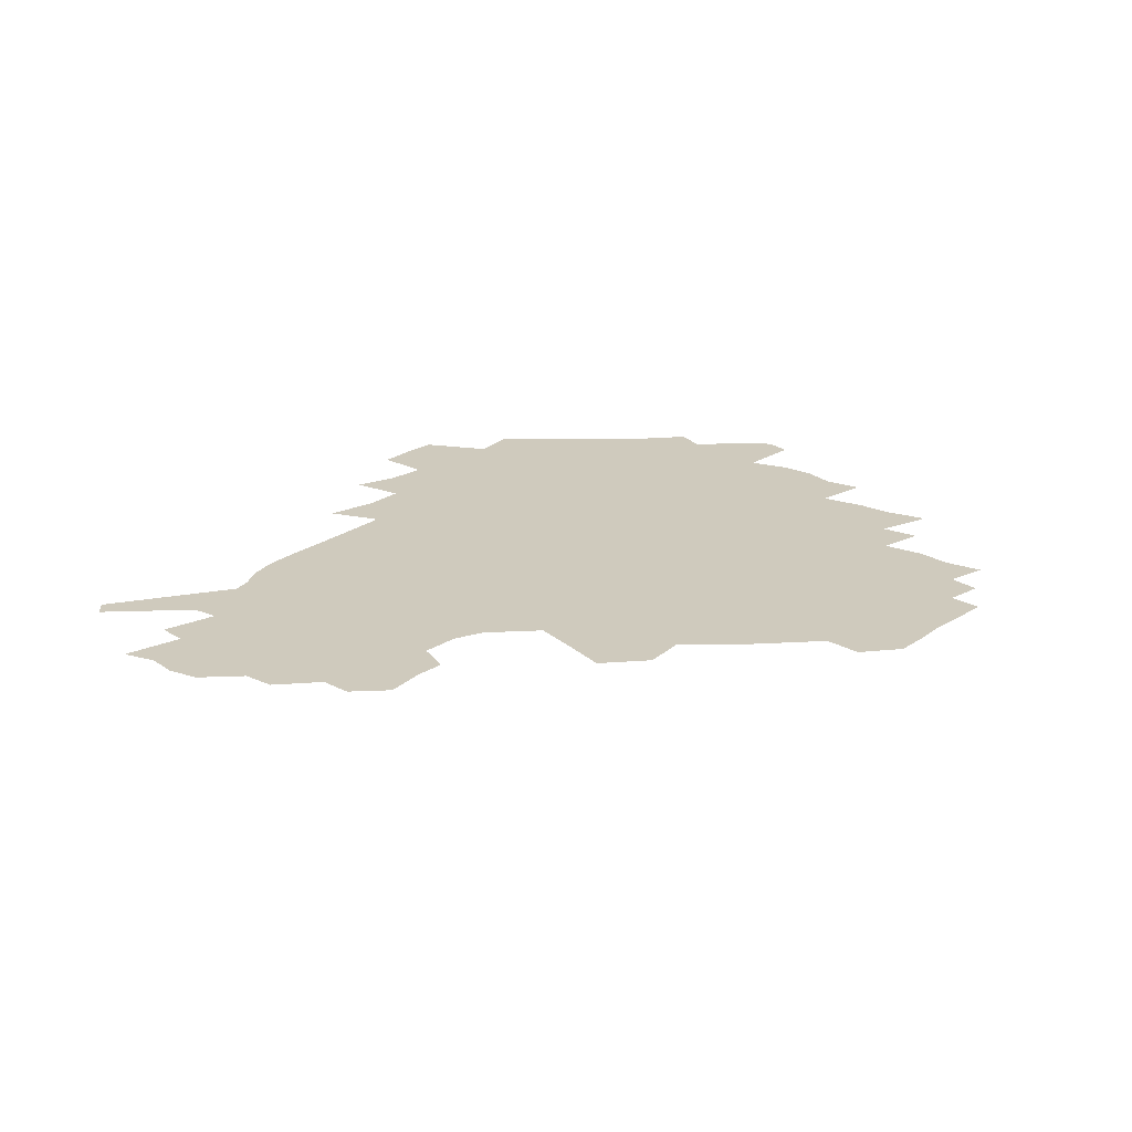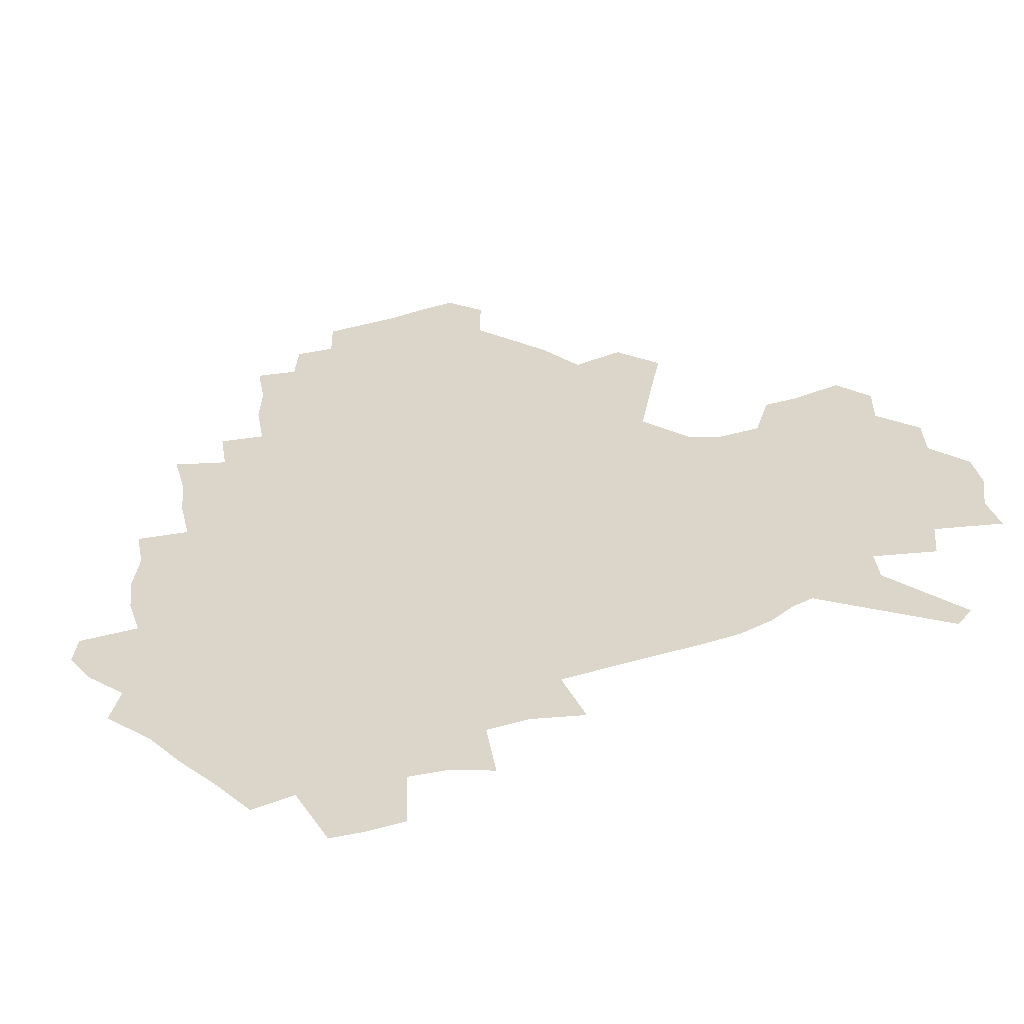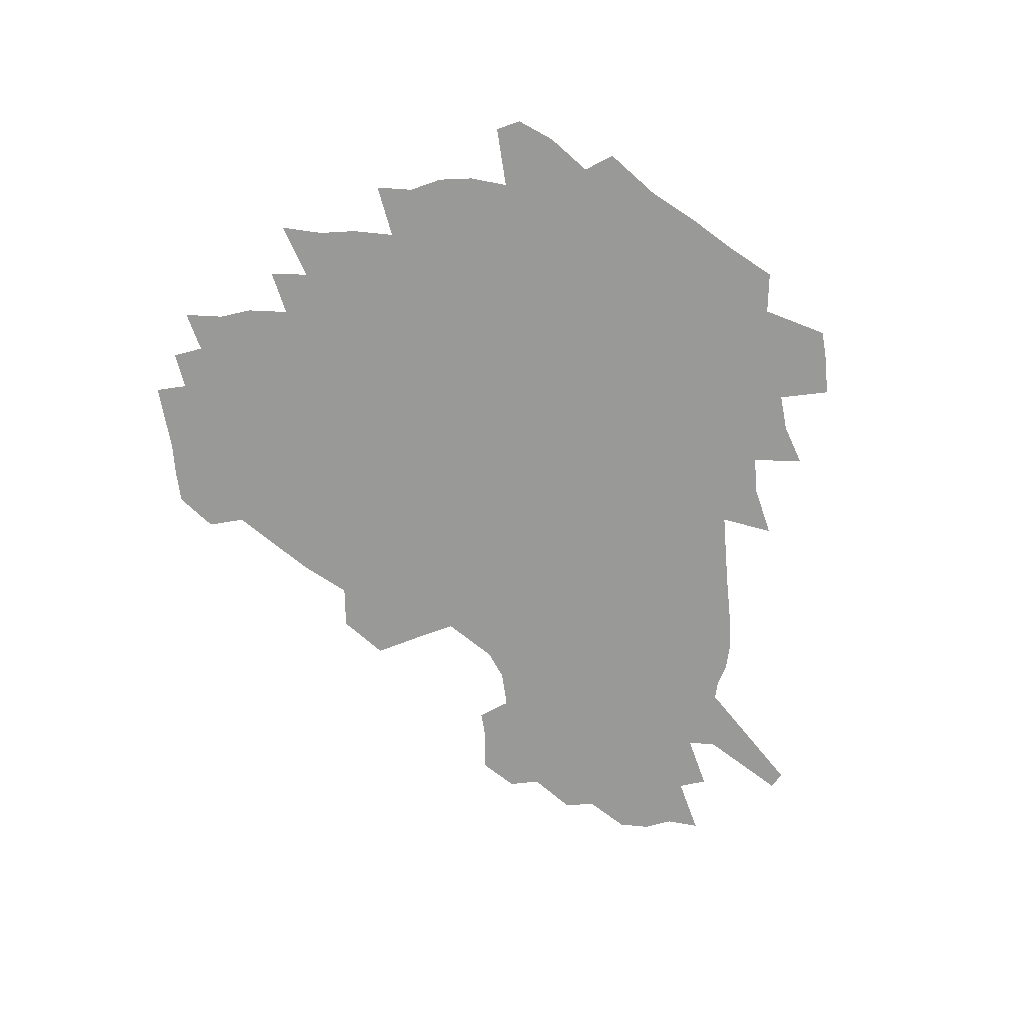
<metadata>
{"format":"obj","ext":"obj","renderer":"f3d","projection":"perspective","resolution":1024,"background":"white","views":[{"elev":23.1,"azim":132.7,"up":"+Z"},{"elev":-49.9,"azim":16.4,"up":"+Y"},{"elev":-68.8,"azim":-81.7,"up":"+Z"}]}
</metadata>
<code>
v 231.6 188.6 0
v 220.8 202.9 0
v 222.9 214.3 0
v 243.9 160.5 0
v 248.7 174.3 0
v 249.9 187.5 0
v 251.7 200.6 0
v 250.6 214.1 0
v 244.9 230.4 0
v 243.3 245.8 0
v 246.2 260.4 0
v 242.7 276.6 0
v 265 142.9 0
v 271 157.9 0
v 273.2 171.8 0
v 274.5 185.3 0
v 270.5 199.7 0
v 270.5 213.4 0
v 270.7 227.7 0
v 272.1 242 0
v 269.7 257.4 0
v 267 273.5 0
v 262.4 291.9 0
v 261 308.2 0
v 255.6 326.4 0
v 281 124.9 0
v 287 141.9 0
v 292.7 157.3 0
v 294.1 170.8 0
v 291.7 184.5 0
v 290.2 198.3 0
v 290.1 212 0
v 287.9 226.4 0
v 289.4 240.3 0
v 289.4 254.6 0
v 287.1 270.1 0
v 283.9 287.1 0
v 282.1 303.4 0
v 280.8 319.3 0
v 277.8 336.2 0
v 298.2 107.8 0
v 302.5 126.1 0
v 306.3 142.5 0
v 308.8 157.1 0
v 309.7 170.5 0
v 308.9 183.8 0
v 308.1 197.2 0
v 306.8 211 0
v 306.4 224.8 0
v 305.1 239.1 0
v 306.4 252.7 0
v 304.4 268 0
v 301.5 284.6 0
v 298.1 302.2 0
v 298.7 317.1 0
v 298.2 332.7 0
v 294.7 350.9 0
v 295.9 365.4 0
v 292.5 382.7 0
v 314.1 90.18 0
v 316.8 109.5 0
v 319.4 126.9 0
v 321.4 142.4 0
v 323.3 157.1 0
v 324.1 170.4 0
v 323.8 183.5 0
v 323 196.7 0
v 322.9 210.1 0
v 322.9 223.5 0
v 322.3 237.3 0
v 320.8 252.1 0
v 318.8 267.8 0
v 317.4 283.4 0
v 315.5 299.8 0
v 313.2 317 0
v 314.9 331.3 0
v 314.4 346.8 0
v 313.5 362.4 0
v 310.8 378.9 0
v 312.4 392.8 0
v 332.8 93.36 0
v 333.7 111.3 0
v 334.9 127.8 0
v 336.2 143.2 0
v 336.9 157.1 0
v 337.6 170.5 0
v 337.7 183.4 0
v 337.7 196.3 0
v 336.9 209.7 0
v 336.8 222.9 0
v 336.8 236.3 0
v 334.9 251.5 0
v 335.5 265.2 0
v 332.9 282.2 0
v 330.8 299.4 0
v 330.5 314.9 0
v 330.5 330.2 0
v 329.8 346 0
v 329.5 361.2 0
v 329.1 376.3 0
v 329.2 390.8 0
v 329.1 405.2 0
v 348.1 66.71 0
v 348.1 92.42 0
v 348.5 111.6 0
v 349.6 129.4 0
v 350 143.9 0
v 350.2 157.3 0
v 350.5 170.6 0
v 350.6 183.5 0
v 350.8 196.3 0
v 350.6 209.3 0
v 350.8 222.3 0
v 350.3 236.1 0
v 350.4 249.5 0
v 349.2 264.9 0
v 347.1 282.6 0
v 346.4 298.1 0
v 345.7 314.2 0
v 345.7 329.5 0
v 345.2 345.1 0
v 344.8 360.6 0
v 345.5 374.9 0
v 344 390.8 0
v 344.8 404.8 0
v 363.7 66.31 0
v 363.3 93.6 0
v 363 112.1 0
v 363.2 130 0
v 363.1 143.8 0
v 363.1 157.2 0
v 363.1 170.4 0
v 363.1 183.4 0
v 363.3 196.4 0
v 363.5 209.4 0
v 363.4 222.6 0
v 363.4 235.9 0
v 363.5 249.3 0
v 363.5 263.1 0
v 361.1 282.4 0
v 360.3 299.7 0
v 360.4 314.2 0
v 360.2 330 0
v 360.5 344.7 0
v 360.2 360 0
v 360.6 374.6 0
v 360.1 389.8 0
v 360.1 404.2 0
v 379.7 67.38 0
v 379 90.65 0
v 377.5 112.3 0
v 376.3 130.7 0
v 376.3 143.9 0
v 376 157.2 0
v 375.9 170.4 0
v 375.9 183.5 0
v 375.9 196.5 0
v 376.1 209.6 0
v 376.1 222.8 0
v 376.2 235.8 0
v 377 248.4 0
v 376.6 263 0
v 375.8 279.7 0
v 374.6 299.1 0
v 374.8 314.7 0
v 375 330 0
v 375.3 344.5 0
v 375.3 359.6 0
v 375.3 374.9 0
v 375 390.2 0
v 374.7 405.3 0
v 396 89.85 0
v 392.7 111.7 0
v 391.6 127.8 0
v 389.8 143.6 0
v 388.9 157.6 0
v 388.9 170.6 0
v 388.6 183.9 0
v 388.5 196.7 0
v 388.9 209.9 0
v 388.8 223 0
v 389.2 235.7 0
v 389.5 248.8 0
v 389.5 263.6 0
v 389.4 279.9 0
v 389.3 297.1 0
v 389.1 315.2 0
v 389.7 330.2 0
v 390.2 345.2 0
v 390.2 360.3 0
v 390.3 376 0
v 390 390.8 0
v 389.5 405.5 0
v 415.1 84.27 0
v 410.9 107.3 0
v 406.9 126.9 0
v 404.5 142.6 0
v 403.1 157 0
v 401.7 171.3 0
v 401 184.4 0
v 401.2 197.2 0
v 400.7 210.1 0
v 401.5 223 0
v 401.7 235.9 0
v 402 248.5 0
v 402.6 262.6 0
v 403.3 278 0
v 403.8 295.1 0
v 404.6 312.2 0
v 405 328.8 0
v 405.3 345.3 0
v 405.7 362.1 0
v 405.2 376.5 0
v 405.6 393.1 0
v 428.4 108.3 0
v 423.6 126.2 0
v 420.5 141.5 0
v 416.9 157.4 0
v 416 170.8 0
v 415.6 184 0
v 415.1 197 0
v 414.4 210.2 0
v 414.2 223.2 0
v 414.9 236.2 0
v 414.7 248.9 0
v 415.5 262.4 0
v 416.9 278.1 0
v 417.9 293.4 0
v 419.5 312.7 0
v 420.4 329.5 0
v 420.9 346.3 0
v 420.8 362.6 0
v 451.5 104 0
v 441.6 126.5 0
v 435.5 142.6 0
v 432.4 156.9 0
v 430.3 170.7 0
v 429.4 183.9 0
v 429.1 197 0
v 428.5 210.2 0
v 427.3 223.5 0
v 427.7 236.4 0
v 428.1 249.4 0
v 429.1 263 0
v 431 278.2 0
v 432.7 294.1 0
v 434.3 310.8 0
v 436 329.3 0
v 437.1 347.9 0
v 460.6 127.7 0
v 454.5 142 0
v 450.5 156 0
v 446.2 170.4 0
v 445.1 183.5 0
v 445.4 196.4 0
v 441.5 211 0
v 441 223.7 0
v 441.2 236.5 0
v 442.1 249.6 0
v 443.5 263.3 0
v 445.3 277.8 0
v 447.7 293.8 0
v 450.8 312.1 0
v 452.8 330.5 0
v 479.7 128.8 0
v 472.8 142.4 0
v 467.1 156.5 0
v 465.3 169.4 0
v 461.7 183.2 0
v 461.1 196 0
v 457.8 210.2 0
v 456.1 223.5 0
v 456.5 236.5 0
v 457.2 249.7 0
v 457.8 263 0
v 461 277.7 0
v 465.1 294.9 0
v 467.7 312.6 0
v 471.9 333 0
v 498.1 129.5 0
v 487.5 144.7 0
v 485 156.8 0
v 480.4 170.2 0
v 478.9 182.8 0
v 475.9 196.2 0
v 473.6 209.6 0
v 470.7 223.3 0
v 471.2 236.1 0
v 474.1 249.3 0
v 477.2 263.2 0
v 481.5 277.7 0
v 485.5 296.8 0
v 490.4 317.5 0
v 514.4 131 0
v 502.9 146.2 0
v 500.1 157.8 0
v 495.1 171.1 0
v 493.4 183.2 0
v 489.5 196.9 0
v 487.5 209.7 0
v 486 222.5 0
v 488.4 235 0
v 492 247.4 0
v 501 259.8 0
v 527 134.7 0
v 516.8 148.5 0
v 512.2 160.3 0
v 508.9 172.2 0
v 505.6 184.8 0
v 503.2 197.3 0
v 501 209.6 0
v 498.9 221.8 0
v 501.5 233 0
v 505.7 244.3 0
v 514.3 254.9 0
v 535.9 140 0
v 530.6 150.5 0
v 525.4 161.8 0
v 522.8 173.1 0
v 520.3 184.8 0
v 519.3 196.7 0
v 516.8 208.9 0
v 516.3 220.4 0
v 515.7 231.6 0
v 518.6 241.9 0
v 531.1 254.9 0
v 536.5 269.6 0
v 544 142.3 0
v 542 152.5 0
v 539.5 162.4 0
v 537.3 173.3 0
v 533.8 185.2 0
v 533.6 196.4 0
v 535.6 207.8 0
v 533.8 219.5 0
v 536.6 231.2 0
v 540 243.1 0
v 544.2 255.7 0
v 548.9 269.4 0
v 597.1 111.3 0
v 555.2 151 0
v 557.3 160.3 0
v 554.9 172.3 0
v 554.5 183.8 0
v 556.5 195.3 0
v 556.7 207.3 0
v 556.7 219.5 0
v 560.8 231.9 0
v 558 244.2 0
v 561 257.1 0
v 567.3 272.1 0
v 602.8 117.2 0
v 571.9 147 0
v 570.2 158.9 0
v 573.5 170.3 0
v 572.5 182.4 0
v 572.7 194.3 0
v 574 206.6 0
v 576.5 219.1 0
v 578.8 231.9 0
v 581.4 245.4 0
v 581 259.3 0
v 594.7 153.9 0
v 595.7 167 0
v 591.4 180.3 0
v 587.2 193.5 0
v 594 204.7 0
v 599.8 217 0
v 598.6 230.9 0
v 621.9 161.6 0
v 617 175.8 0
v 618.6 189 0
v 615.2 202.4 0
f 5 6 1
f 1 6 2
f 6 7 2
f 2 7 3
f 7 8 3
f 13 14 4
f 4 14 5
f 14 15 5
f 5 15 6
f 15 16 6
f 6 16 7
f 16 17 7
f 7 17 8
f 17 18 8
f 8 18 9
f 18 19 9
f 9 19 10
f 19 20 10
f 10 20 11
f 20 21 11
f 11 21 12
f 21 22 12
f 26 27 13
f 13 27 14
f 27 28 14
f 14 28 15
f 28 29 15
f 15 29 16
f 29 30 16
f 16 30 17
f 30 31 17
f 17 31 18
f 31 32 18
f 18 32 19
f 32 33 19
f 19 33 20
f 33 34 20
f 20 34 21
f 34 35 21
f 21 35 22
f 35 36 22
f 22 36 23
f 36 37 23
f 23 37 24
f 37 38 24
f 24 38 25
f 38 39 25
f 41 42 26
f 26 42 27
f 42 43 27
f 27 43 28
f 43 44 28
f 28 44 29
f 44 45 29
f 29 45 30
f 45 46 30
f 30 46 31
f 46 47 31
f 31 47 32
f 47 48 32
f 32 48 33
f 48 49 33
f 33 49 34
f 49 50 34
f 34 50 35
f 50 51 35
f 35 51 36
f 51 52 36
f 36 52 37
f 52 53 37
f 37 53 38
f 53 54 38
f 38 54 39
f 54 55 39
f 39 55 40
f 55 56 40
f 60 61 41
f 41 61 42
f 61 62 42
f 42 62 43
f 62 63 43
f 43 63 44
f 63 64 44
f 44 64 45
f 64 65 45
f 45 65 46
f 65 66 46
f 46 66 47
f 66 67 47
f 47 67 48
f 67 68 48
f 48 68 49
f 68 69 49
f 49 69 50
f 69 70 50
f 50 70 51
f 70 71 51
f 51 71 52
f 71 72 52
f 52 72 53
f 72 73 53
f 53 73 54
f 73 74 54
f 54 74 55
f 74 75 55
f 55 75 56
f 75 76 56
f 56 76 57
f 76 77 57
f 57 77 58
f 77 78 58
f 58 78 59
f 78 79 59
f 60 81 61
f 81 82 61
f 61 82 62
f 82 83 62
f 62 83 63
f 83 84 63
f 63 84 64
f 84 85 64
f 64 85 65
f 85 86 65
f 65 86 66
f 86 87 66
f 66 87 67
f 87 88 67
f 67 88 68
f 88 89 68
f 68 89 69
f 89 90 69
f 69 90 70
f 90 91 70
f 70 91 71
f 91 92 71
f 71 92 72
f 92 93 72
f 72 93 73
f 93 94 73
f 73 94 74
f 94 95 74
f 74 95 75
f 95 96 75
f 75 96 76
f 96 97 76
f 76 97 77
f 97 98 77
f 77 98 78
f 98 99 78
f 78 99 79
f 99 100 79
f 79 100 80
f 100 101 80
f 103 104 81
f 81 104 82
f 104 105 82
f 82 105 83
f 105 106 83
f 83 106 84
f 106 107 84
f 84 107 85
f 107 108 85
f 85 108 86
f 108 109 86
f 86 109 87
f 109 110 87
f 87 110 88
f 110 111 88
f 88 111 89
f 111 112 89
f 89 112 90
f 112 113 90
f 90 113 91
f 113 114 91
f 91 114 92
f 114 115 92
f 92 115 93
f 115 116 93
f 93 116 94
f 116 117 94
f 94 117 95
f 117 118 95
f 95 118 96
f 118 119 96
f 96 119 97
f 119 120 97
f 97 120 98
f 120 121 98
f 98 121 99
f 121 122 99
f 99 122 100
f 122 123 100
f 100 123 101
f 123 124 101
f 101 124 102
f 124 125 102
f 103 126 104
f 126 127 104
f 104 127 105
f 127 128 105
f 105 128 106
f 128 129 106
f 106 129 107
f 129 130 107
f 107 130 108
f 130 131 108
f 108 131 109
f 131 132 109
f 109 132 110
f 132 133 110
f 110 133 111
f 133 134 111
f 111 134 112
f 134 135 112
f 112 135 113
f 135 136 113
f 113 136 114
f 136 137 114
f 114 137 115
f 137 138 115
f 115 138 116
f 138 139 116
f 116 139 117
f 139 140 117
f 117 140 118
f 140 141 118
f 118 141 119
f 141 142 119
f 119 142 120
f 142 143 120
f 120 143 121
f 143 144 121
f 121 144 122
f 144 145 122
f 122 145 123
f 145 146 123
f 123 146 124
f 146 147 124
f 124 147 125
f 147 148 125
f 126 149 127
f 149 150 127
f 127 150 128
f 150 151 128
f 128 151 129
f 151 152 129
f 129 152 130
f 152 153 130
f 130 153 131
f 153 154 131
f 131 154 132
f 154 155 132
f 132 155 133
f 155 156 133
f 133 156 134
f 156 157 134
f 134 157 135
f 157 158 135
f 135 158 136
f 158 159 136
f 136 159 137
f 159 160 137
f 137 160 138
f 160 161 138
f 138 161 139
f 161 162 139
f 139 162 140
f 162 163 140
f 140 163 141
f 163 164 141
f 141 164 142
f 164 165 142
f 142 165 143
f 165 166 143
f 143 166 144
f 166 167 144
f 144 167 145
f 167 168 145
f 145 168 146
f 168 169 146
f 146 169 147
f 169 170 147
f 147 170 148
f 170 171 148
f 150 172 151
f 172 173 151
f 151 173 152
f 173 174 152
f 152 174 153
f 174 175 153
f 153 175 154
f 175 176 154
f 154 176 155
f 176 177 155
f 155 177 156
f 177 178 156
f 156 178 157
f 178 179 157
f 157 179 158
f 179 180 158
f 158 180 159
f 180 181 159
f 159 181 160
f 181 182 160
f 160 182 161
f 182 183 161
f 161 183 162
f 183 184 162
f 162 184 163
f 184 185 163
f 163 185 164
f 185 186 164
f 164 186 165
f 186 187 165
f 165 187 166
f 187 188 166
f 166 188 167
f 188 189 167
f 167 189 168
f 189 190 168
f 168 190 169
f 190 191 169
f 169 191 170
f 191 192 170
f 170 192 171
f 192 193 171
f 172 194 173
f 194 195 173
f 173 195 174
f 195 196 174
f 174 196 175
f 196 197 175
f 175 197 176
f 197 198 176
f 176 198 177
f 198 199 177
f 177 199 178
f 199 200 178
f 178 200 179
f 200 201 179
f 179 201 180
f 201 202 180
f 180 202 181
f 202 203 181
f 181 203 182
f 203 204 182
f 182 204 183
f 204 205 183
f 183 205 184
f 205 206 184
f 184 206 185
f 206 207 185
f 185 207 186
f 207 208 186
f 186 208 187
f 208 209 187
f 187 209 188
f 209 210 188
f 188 210 189
f 210 211 189
f 189 211 190
f 211 212 190
f 190 212 191
f 212 213 191
f 191 213 192
f 213 214 192
f 192 214 193
f 195 215 196
f 215 216 196
f 196 216 197
f 216 217 197
f 197 217 198
f 217 218 198
f 198 218 199
f 218 219 199
f 199 219 200
f 219 220 200
f 200 220 201
f 220 221 201
f 201 221 202
f 221 222 202
f 202 222 203
f 222 223 203
f 203 223 204
f 223 224 204
f 204 224 205
f 224 225 205
f 205 225 206
f 225 226 206
f 206 226 207
f 226 227 207
f 207 227 208
f 227 228 208
f 208 228 209
f 228 229 209
f 209 229 210
f 229 230 210
f 210 230 211
f 230 231 211
f 211 231 212
f 231 232 212
f 212 232 213
f 215 233 216
f 233 234 216
f 216 234 217
f 234 235 217
f 217 235 218
f 235 236 218
f 218 236 219
f 236 237 219
f 219 237 220
f 237 238 220
f 220 238 221
f 238 239 221
f 221 239 222
f 239 240 222
f 222 240 223
f 240 241 223
f 223 241 224
f 241 242 224
f 224 242 225
f 242 243 225
f 225 243 226
f 243 244 226
f 226 244 227
f 244 245 227
f 227 245 228
f 245 246 228
f 228 246 229
f 246 247 229
f 229 247 230
f 247 248 230
f 230 248 231
f 248 249 231
f 231 249 232
f 234 250 235
f 250 251 235
f 235 251 236
f 251 252 236
f 236 252 237
f 252 253 237
f 237 253 238
f 253 254 238
f 238 254 239
f 254 255 239
f 239 255 240
f 255 256 240
f 240 256 241
f 256 257 241
f 241 257 242
f 257 258 242
f 242 258 243
f 258 259 243
f 243 259 244
f 259 260 244
f 244 260 245
f 260 261 245
f 245 261 246
f 261 262 246
f 246 262 247
f 262 263 247
f 247 263 248
f 263 264 248
f 248 264 249
f 250 265 251
f 265 266 251
f 251 266 252
f 266 267 252
f 252 267 253
f 267 268 253
f 253 268 254
f 268 269 254
f 254 269 255
f 269 270 255
f 255 270 256
f 270 271 256
f 256 271 257
f 271 272 257
f 257 272 258
f 272 273 258
f 258 273 259
f 273 274 259
f 259 274 260
f 274 275 260
f 260 275 261
f 275 276 261
f 261 276 262
f 276 277 262
f 262 277 263
f 277 278 263
f 263 278 264
f 278 279 264
f 265 280 266
f 280 281 266
f 266 281 267
f 281 282 267
f 267 282 268
f 282 283 268
f 268 283 269
f 283 284 269
f 269 284 270
f 284 285 270
f 270 285 271
f 285 286 271
f 271 286 272
f 286 287 272
f 272 287 273
f 287 288 273
f 273 288 274
f 288 289 274
f 274 289 275
f 289 290 275
f 275 290 276
f 290 291 276
f 276 291 277
f 291 292 277
f 277 292 278
f 292 293 278
f 278 293 279
f 280 294 281
f 294 295 281
f 281 295 282
f 295 296 282
f 282 296 283
f 296 297 283
f 283 297 284
f 297 298 284
f 284 298 285
f 298 299 285
f 285 299 286
f 299 300 286
f 286 300 287
f 300 301 287
f 287 301 288
f 301 302 288
f 288 302 289
f 302 303 289
f 289 303 290
f 303 304 290
f 290 304 291
f 294 305 295
f 305 306 295
f 295 306 296
f 306 307 296
f 296 307 297
f 307 308 297
f 297 308 298
f 308 309 298
f 298 309 299
f 309 310 299
f 299 310 300
f 310 311 300
f 300 311 301
f 311 312 301
f 301 312 302
f 312 313 302
f 302 313 303
f 313 314 303
f 303 314 304
f 314 315 304
f 305 316 306
f 316 317 306
f 306 317 307
f 317 318 307
f 307 318 308
f 318 319 308
f 308 319 309
f 319 320 309
f 309 320 310
f 320 321 310
f 310 321 311
f 321 322 311
f 311 322 312
f 322 323 312
f 312 323 313
f 323 324 313
f 313 324 314
f 324 325 314
f 314 325 315
f 325 326 315
f 316 328 317
f 328 329 317
f 317 329 318
f 329 330 318
f 318 330 319
f 330 331 319
f 319 331 320
f 331 332 320
f 320 332 321
f 332 333 321
f 321 333 322
f 333 334 322
f 322 334 323
f 334 335 323
f 323 335 324
f 335 336 324
f 324 336 325
f 336 337 325
f 325 337 326
f 337 338 326
f 326 338 327
f 338 339 327
f 328 340 329
f 340 341 329
f 329 341 330
f 341 342 330
f 330 342 331
f 342 343 331
f 331 343 332
f 343 344 332
f 332 344 333
f 344 345 333
f 333 345 334
f 345 346 334
f 334 346 335
f 346 347 335
f 335 347 336
f 347 348 336
f 336 348 337
f 348 349 337
f 337 349 338
f 349 350 338
f 338 350 339
f 350 351 339
f 340 352 341
f 352 353 341
f 341 353 342
f 353 354 342
f 342 354 343
f 354 355 343
f 343 355 344
f 355 356 344
f 344 356 345
f 356 357 345
f 345 357 346
f 357 358 346
f 346 358 347
f 358 359 347
f 347 359 348
f 359 360 348
f 348 360 349
f 360 361 349
f 349 361 350
f 361 362 350
f 350 362 351
f 354 363 355
f 363 364 355
f 355 364 356
f 364 365 356
f 356 365 357
f 365 366 357
f 357 366 358
f 366 367 358
f 358 367 359
f 367 368 359
f 359 368 360
f 368 369 360
f 360 369 361
f 364 370 365
f 370 371 365
f 365 371 366
f 371 372 366
f 366 372 367
f 372 373 367
f 367 373 368

</code>
